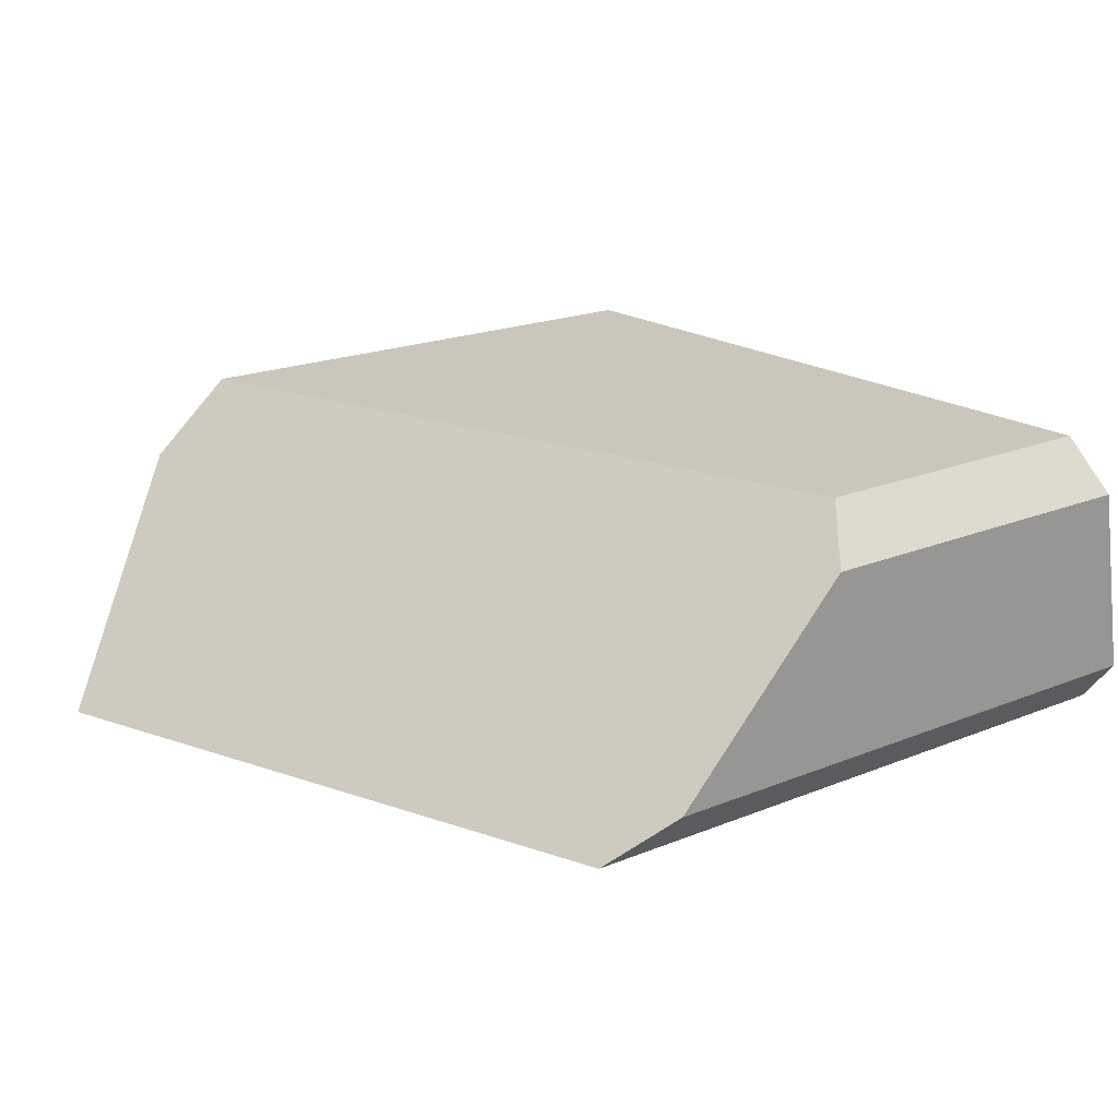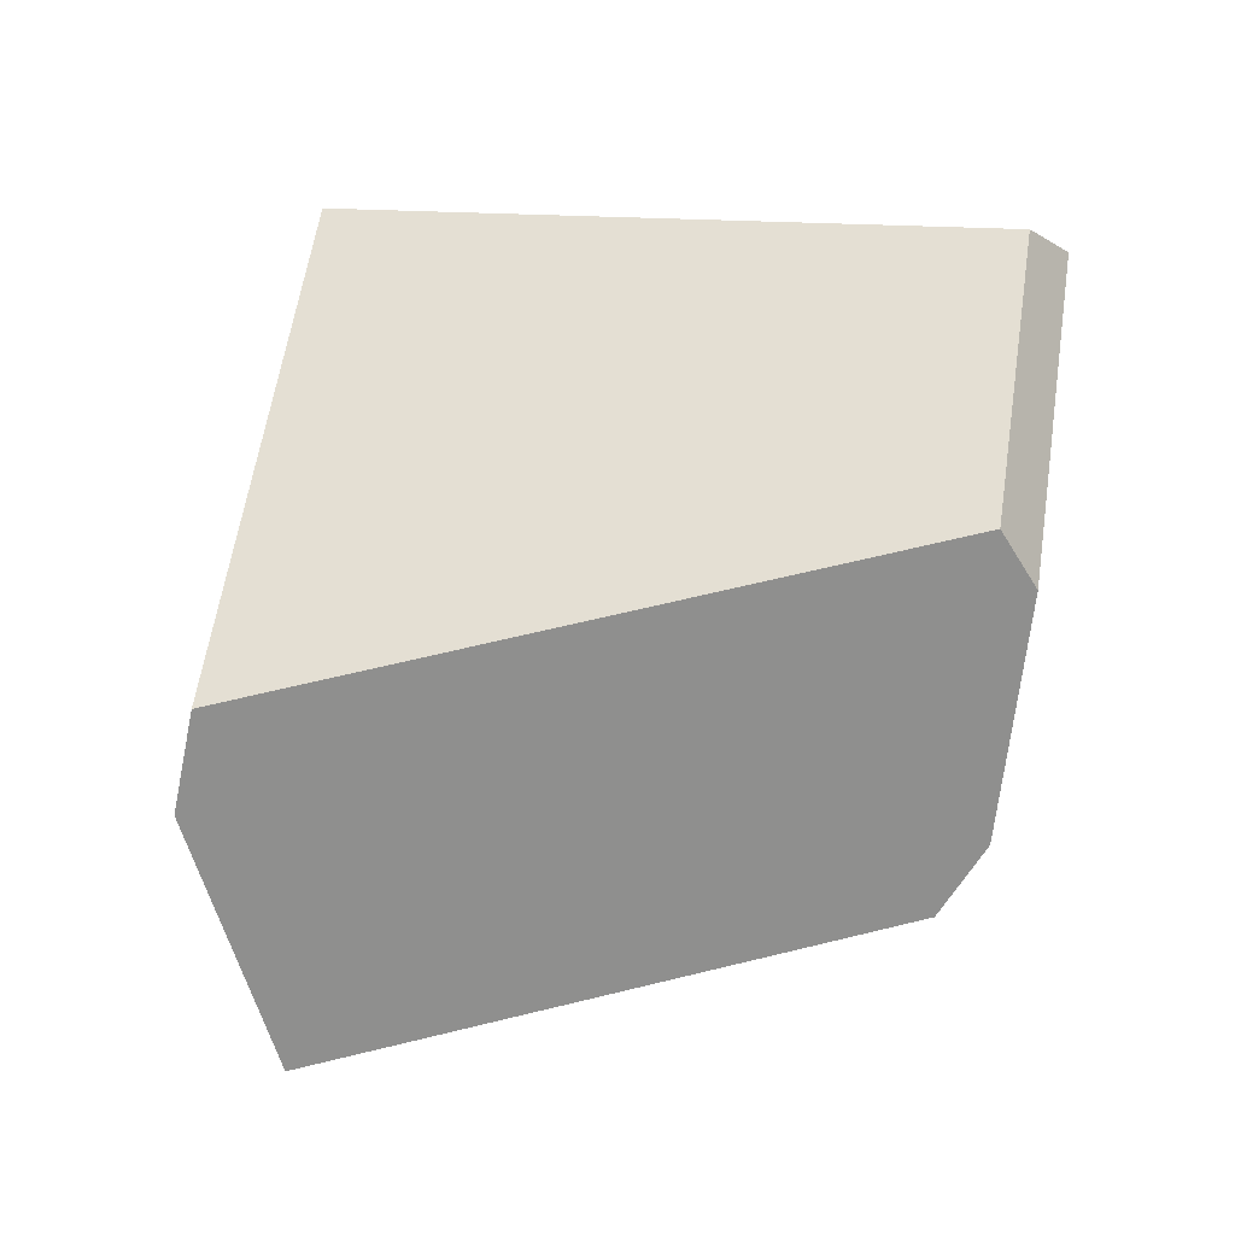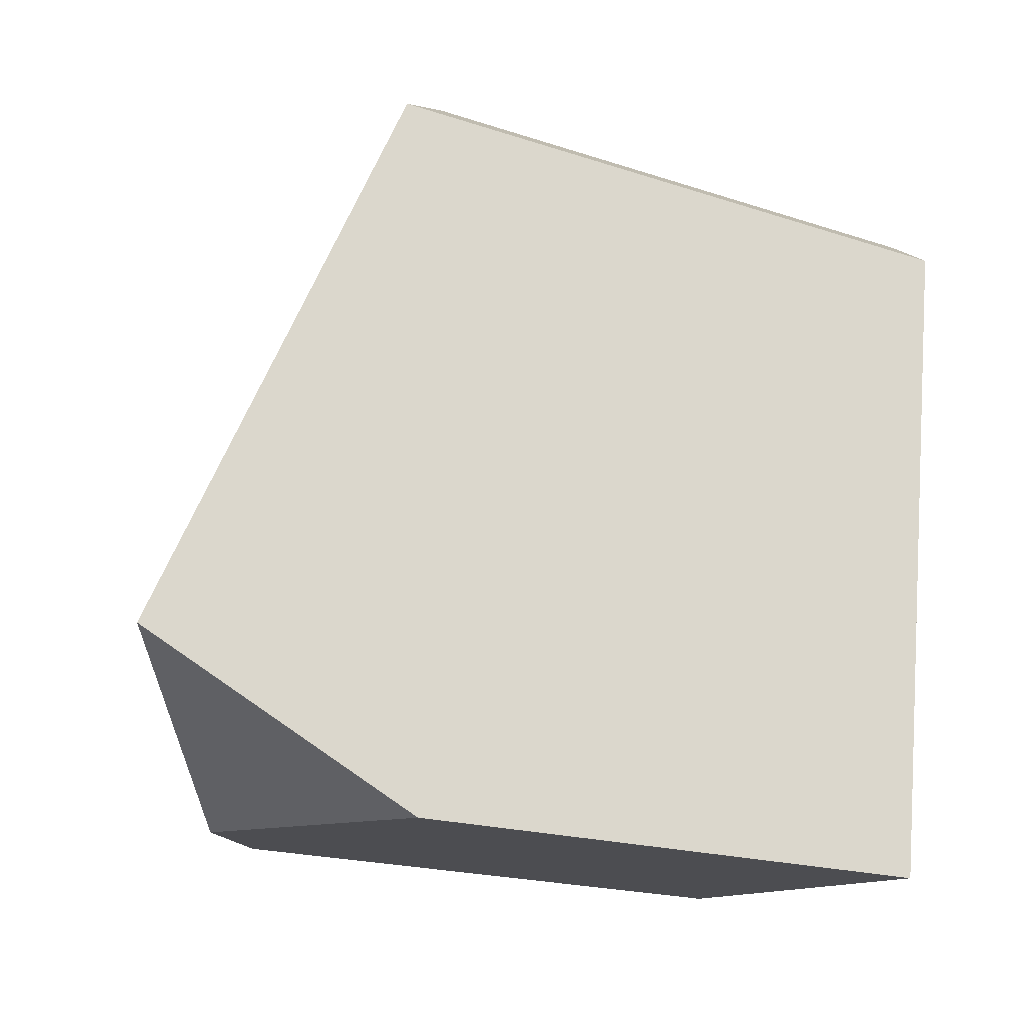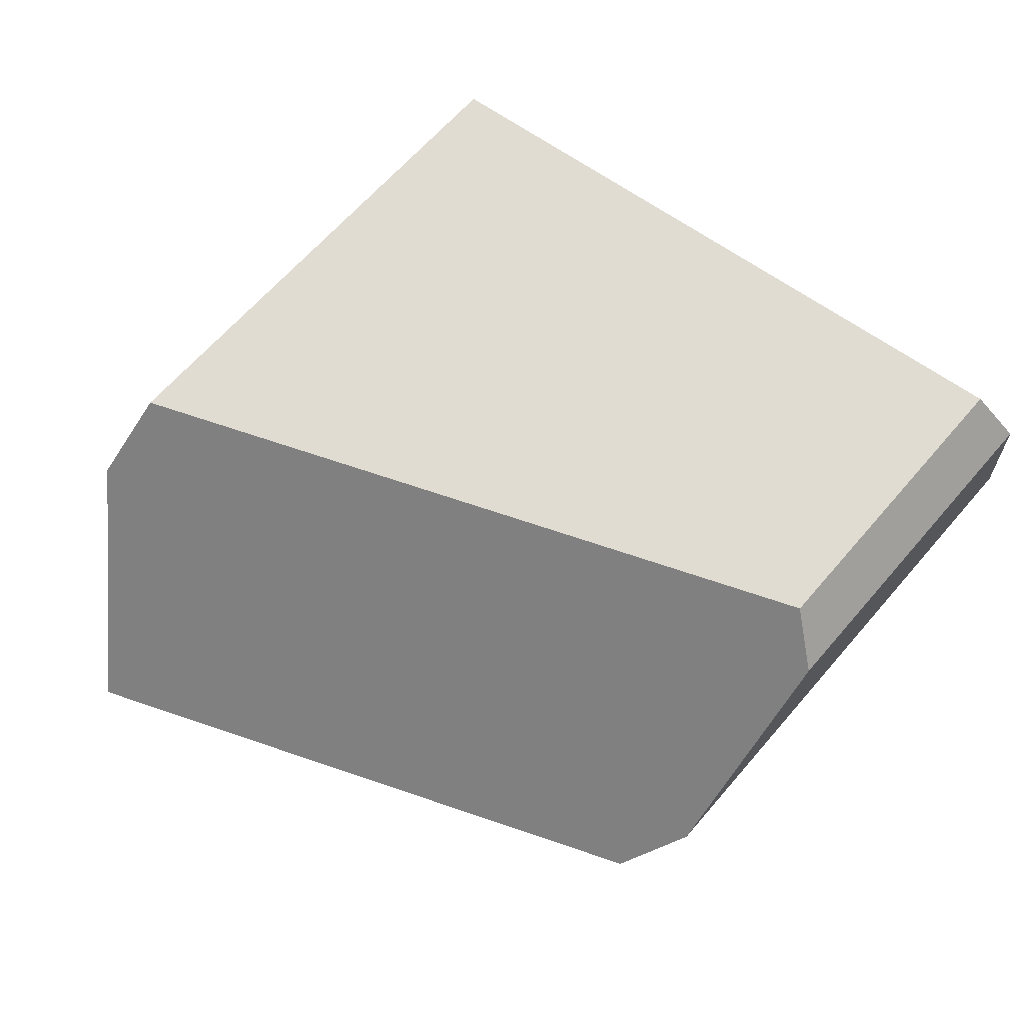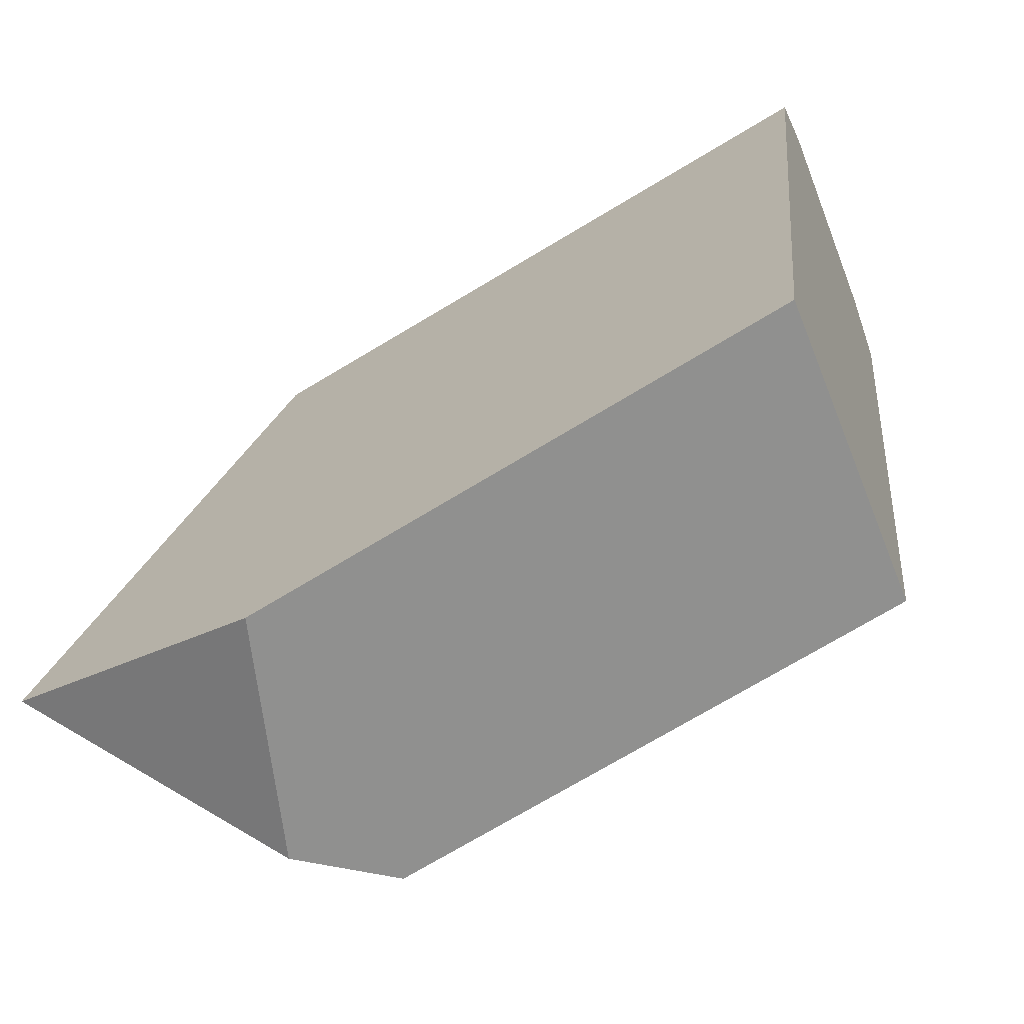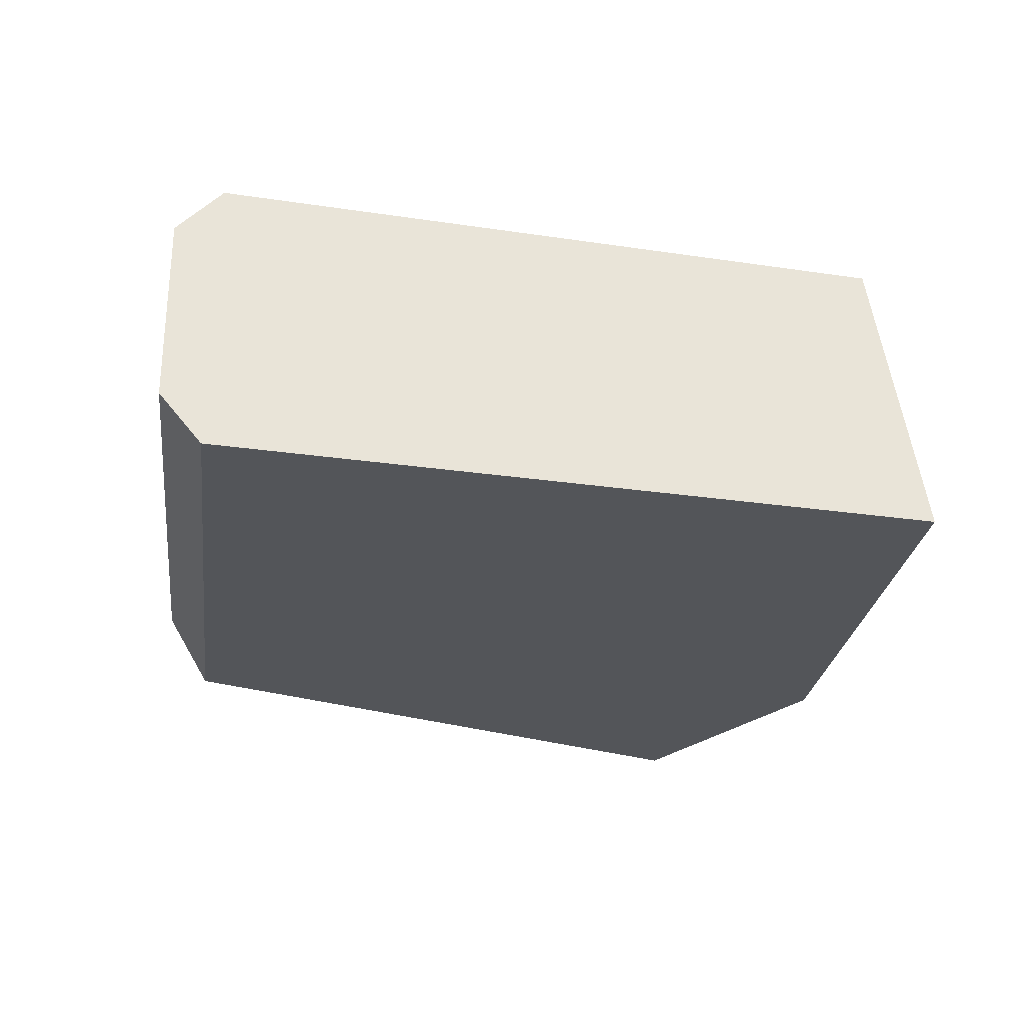
<metadata>
{"format":"obj","ext":"obj","renderer":"f3d","projection":"perspective","resolution":1024,"background":"white","views":[{"elev":21.1,"azim":144.1,"up":"+Z"},{"elev":66.5,"azim":98.6,"up":"+Z"},{"elev":-23.2,"azim":150.9,"up":"+Y"},{"elev":69.0,"azim":131.0,"up":"+Z"},{"elev":-70.7,"azim":-149.0,"up":"+Y"},{"elev":-24.2,"azim":-97.5,"up":"+Z"}]}
</metadata>
<code>
g IL_BrokenGlass_Part1_sh_2
v -0.04883 -0.3769 -0.15
v 0.1771 -0.382 -0.15
v 0.004896 0.1469 0.15
v 0.05683 0.02009 0.15
v -0.07296 0.3371 0.15
v -0.04239 0.382 0.0969
v -0.06209 0.3531 0.1311
v 0.1387 0.382 -0.09956
v 0.01734 0.382 0.0321
v 0.1553 0.3712 -0.1128
v 0.202 0.3408 -0.15
v 0.2246 0.2857 -0.15
v 0.3324 0.02245 -0.15
v 0.1343 -0.1691 0.15
v 0.4437 -0.2496 -0.15
v 0.2059 -0.3441 0.15
v 0.2803 -0.3555 0.07436
v -0.3706 -0.2915 -0.15
v -0.3616 -0.3698 -0.15
v -0.3553 0.02009 0.15
v -0.3769 0.207 0.15
v -0.392 0.3371 0.15
v -0.4062 0.382 0.0969
v -0.3996 0.3613 0.1214
v -0.4398 0.382 -0.09956
v -0.4252 0.382 -0.01392
v -0.4421 0.3579 -0.1291
v -0.4437 0.3408 -0.15
v -0.4262 0.1894 -0.15
v -0.4069 0.02245 -0.15
v -0.3188 -0.2957 0.15
v -0.3146 -0.3323 0.15
v -0.04883 -0.3769 -0.15
v -0.04883 -0.3769 -0.15
v -0.04883 -0.3769 -0.15
v -0.04883 -0.3769 -0.15
v -0.04883 -0.3769 -0.15
v 0.1771 -0.382 -0.15
v 0.1771 -0.382 -0.15
v 0.1771 -0.382 -0.15
v 0.1771 -0.382 -0.15
v 0.1771 -0.382 -0.15
v 0.004896 0.1469 0.15
v 0.004896 0.1469 0.15
v 0.004896 0.1469 0.15
v 0.004896 0.1469 0.15
v 0.004896 0.1469 0.15
v 0.05683 0.02009 0.15
v 0.05683 0.02009 0.15
v 0.05683 0.02009 0.15
v 0.05683 0.02009 0.15
v -0.07296 0.3371 0.15
v -0.07296 0.3371 0.15
v -0.07296 0.3371 0.15
v -0.04239 0.382 0.0969
v -0.04239 0.382 0.0969
v -0.04239 0.382 0.0969
v -0.06209 0.3531 0.1311
v -0.06209 0.3531 0.1311
v -0.06209 0.3531 0.1311
v -0.06209 0.3531 0.1311
v -0.06209 0.3531 0.1311
v 0.1387 0.382 -0.09956
v 0.1387 0.382 -0.09956
v 0.1387 0.382 -0.09956
v 0.01734 0.382 0.0321
v 0.01734 0.382 0.0321
v 0.01734 0.382 0.0321
v 0.01734 0.382 0.0321
v 0.01734 0.382 0.0321
v 0.1553 0.3712 -0.1128
v 0.1553 0.3712 -0.1128
v 0.1553 0.3712 -0.1128
v 0.1553 0.3712 -0.1128
v 0.1553 0.3712 -0.1128
v 0.202 0.3408 -0.15
v 0.202 0.3408 -0.15
v 0.202 0.3408 -0.15
v 0.2246 0.2857 -0.15
v 0.2246 0.2857 -0.15
v 0.2246 0.2857 -0.15
v 0.2246 0.2857 -0.15
v 0.2246 0.2857 -0.15
v 0.2246 0.2857 -0.15
v 0.2246 0.2857 -0.15
v 0.2246 0.2857 -0.15
v 0.2246 0.2857 -0.15
v 0.2246 0.2857 -0.15
v 0.2246 0.2857 -0.15
v 0.3324 0.02245 -0.15
v 0.3324 0.02245 -0.15
v 0.3324 0.02245 -0.15
v 0.3324 0.02245 -0.15
v 0.3324 0.02245 -0.15
v 0.3324 0.02245 -0.15
v 0.3324 0.02245 -0.15
v 0.3324 0.02245 -0.15
v 0.1343 -0.1691 0.15
v 0.1343 -0.1691 0.15
v 0.1343 -0.1691 0.15
v 0.1343 -0.1691 0.15
v 0.4437 -0.2496 -0.15
v 0.4437 -0.2496 -0.15
v 0.2059 -0.3441 0.15
v 0.2059 -0.3441 0.15
v 0.2059 -0.3441 0.15
v 0.2059 -0.3441 0.15
v 0.2059 -0.3441 0.15
v 0.2803 -0.3555 0.07436
v 0.2803 -0.3555 0.07436
v 0.2803 -0.3555 0.07436
v -0.3706 -0.2915 -0.15
v -0.3706 -0.2915 -0.15
v -0.3706 -0.2915 -0.15
v -0.3706 -0.2915 -0.15
v -0.3706 -0.2915 -0.15
v -0.3616 -0.3698 -0.15
v -0.3616 -0.3698 -0.15
v -0.3553 0.02009 0.15
v -0.3553 0.02009 0.15
v -0.3553 0.02009 0.15
v -0.3553 0.02009 0.15
v -0.3553 0.02009 0.15
v -0.3553 0.02009 0.15
v -0.3769 0.207 0.15
v -0.3769 0.207 0.15
v -0.3769 0.207 0.15
v -0.3769 0.207 0.15
v -0.3769 0.207 0.15
v -0.3769 0.207 0.15
v -0.392 0.3371 0.15
v -0.392 0.3371 0.15
v -0.392 0.3371 0.15
v -0.392 0.3371 0.15
v -0.392 0.3371 0.15
v -0.4062 0.382 0.0969
v -0.4062 0.382 0.0969
v -0.4062 0.382 0.0969
v -0.4062 0.382 0.0969
v -0.3996 0.3613 0.1214
v -0.3996 0.3613 0.1214
v -0.3996 0.3613 0.1214
v -0.3996 0.3613 0.1214
v -0.3996 0.3613 0.1214
v -0.4398 0.382 -0.09956
v -0.4398 0.382 -0.09956
v -0.4398 0.382 -0.09956
v -0.4398 0.382 -0.09956
v -0.4398 0.382 -0.09956
v -0.4252 0.382 -0.01392
v -0.4252 0.382 -0.01392
v -0.4252 0.382 -0.01392
v -0.4421 0.3579 -0.1291
v -0.4421 0.3579 -0.1291
v -0.4421 0.3579 -0.1291
v -0.4421 0.3579 -0.1291
v -0.4421 0.3579 -0.1291
v -0.4437 0.3408 -0.15
v -0.4437 0.3408 -0.15
v -0.4437 0.3408 -0.15
v -0.4437 0.3408 -0.15
v -0.4262 0.1894 -0.15
v -0.4262 0.1894 -0.15
v -0.4262 0.1894 -0.15
v -0.4262 0.1894 -0.15
v -0.4069 0.02245 -0.15
v -0.4069 0.02245 -0.15
v -0.4069 0.02245 -0.15
v -0.4069 0.02245 -0.15
v -0.4069 0.02245 -0.15
v -0.4069 0.02245 -0.15
v -0.3188 -0.2957 0.15
v -0.3188 -0.2957 0.15
v -0.3188 -0.2957 0.15
v -0.3188 -0.2957 0.15
v -0.3146 -0.3323 0.15
v -0.3146 -0.3323 0.15
v -0.3146 -0.3323 0.15
v -0.3146 -0.3323 0.15
v -0.3146 -0.3323 0.15
g IL_BrokenGlass_Part1_sh_2_0
f 39 1 13
f 102 40 90
f 19 18 33
f 50 44 20
f 21 45 22
f 46 53 131
f 24 59 23
f 60 56 136
f 26 67 25
f 68 64 145
f 54 61 132
f 57 69 137
f 65 72 146
f 27 73 28
f 74 76 158
f 29 87 30
f 88 96 166
f 32 106 31
f 107 99 172
f 167 34 112
f 97 35 168
f 119 47 125
f 133 62 140
f 138 70 150
f 147 75 153
f 77 89 162
f 163 159 78
f 120 173 100
f 101 51 121
f 16 2 17
f 109 38 15
f 110 103 91
f 104 111 92
f 14 105 93
f 4 98 94
f 48 95 12
f 3 49 79
f 5 43 80
f 7 52 81
f 6 58 82
f 9 55 83
f 8 66 84
f 10 63 85
f 86 11 71
f 41 108 176
f 36 42 177
f 117 37 178
f 113 118 179
f 114 180 174
f 115 175 122
f 169 116 123
f 170 124 126
f 164 171 127
f 160 165 128
f 154 161 129
f 155 130 134
f 156 135 141
f 148 157 142
f 151 149 143
f 144 139 152

</code>
